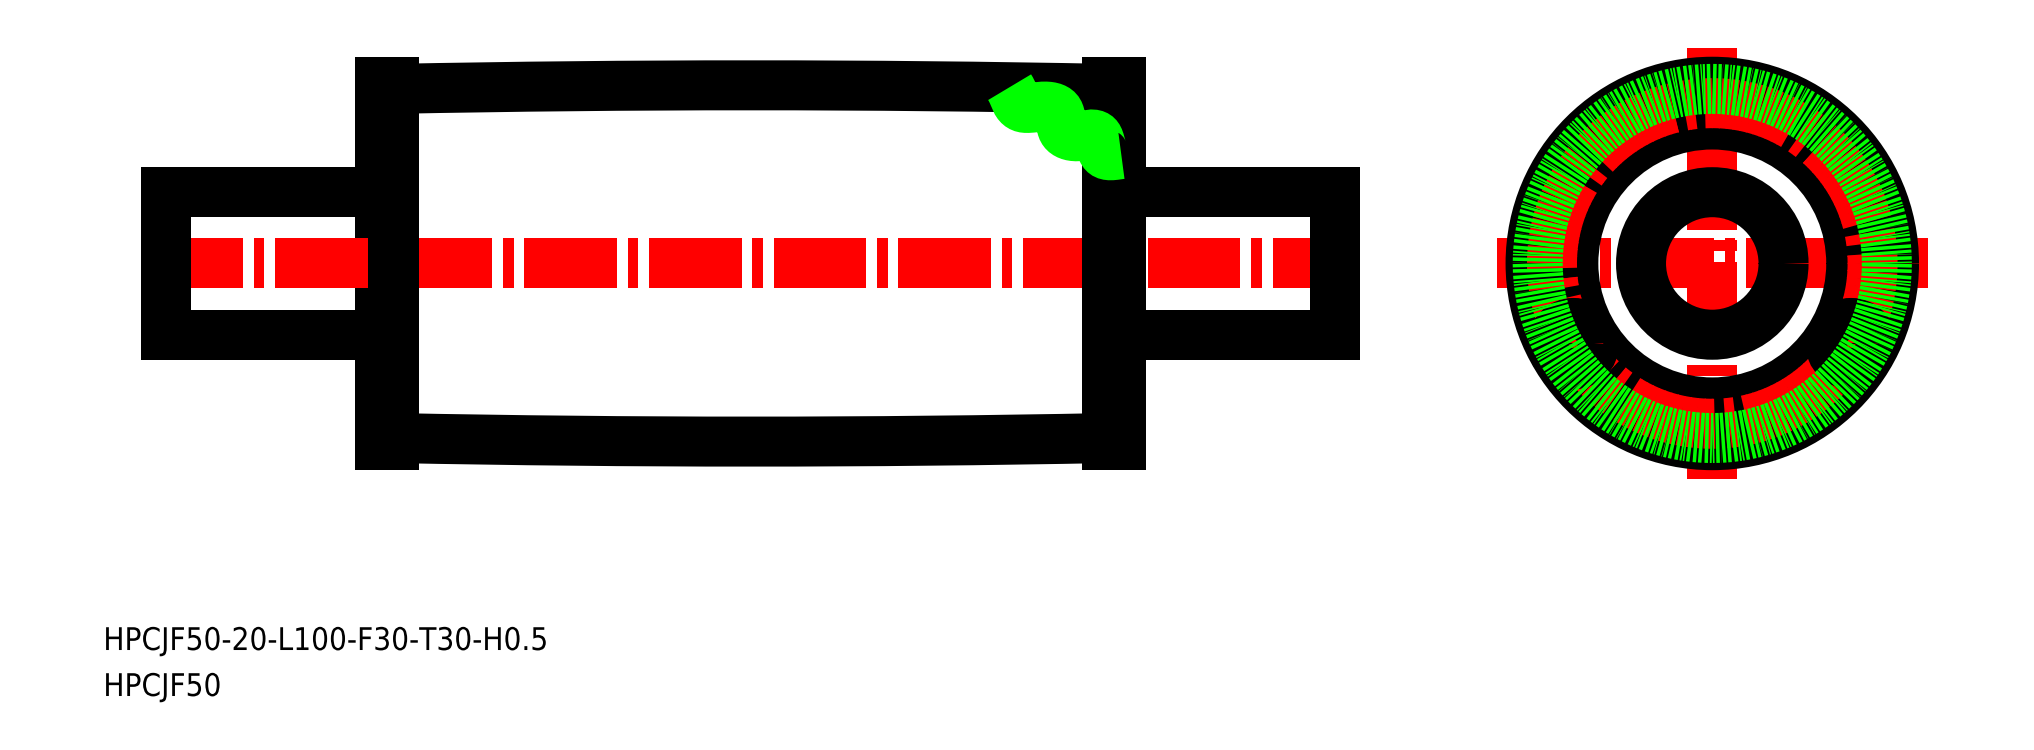
<metadata>
{"format":"dxf","ext":"dxf","renderer":"ezdxf+matplotlib","layout":"modelspace","background":"white","min_lineweight":24,"dpi":150}
</metadata>
<code>
0
SECTION
2
ENTITIES
0
TEXT
8
0
10
49.96
20
143.7
30
0
40
3.2
1
HPCJF50-20-L100-F30-T30-H0.5
0
LINE
8
0
10
88.79
20
172.4
30
0
11
88.79
21
223.4
31
0
0
LINE
8
CENTER
10
56.54
20
197.9
30
0
11
225
21
197.9
31
0
0
LINE
8
0
10
58.79
20
187.9
30
0
11
88.79
21
187.9
31
0
0
LINE
8
0
10
58.79
20
207.9
30
0
11
88.79
21
207.9
31
0
0
LINE
8
0
10
190.8
20
217.4
30
0
11
190.8
21
223.4
31
0
0
LINE
8
0
10
58.79
20
187.9
30
0
11
58.79
21
207.9
31
0
0
LINE
8
CENTER
10
245.5
20
197.9
30
0
11
306
21
197.9
31
0
0
LINE
8
CENTER
10
275.7
20
167.7
30
0
11
275.7
21
228.2
31
0
0
CIRCLE
8
0
10
275.7
20
197.9
30
0
40
25
0
CIRCLE
8
0
10
275.7
20
197.9
30
0
40
10
0
TEXT
8
0
10
49.96
20
137.2
30
0
40
3.2
1
HPCJF50
0
LINE
8
0
10
222.8
20
187.9
30
0
11
192.8
21
187.9
31
0
0
LINE
8
0
10
222.8
20
207.9
30
0
11
192.8
21
207.9
31
0
0
LINE
8
0
10
222.8
20
187.9
30
0
11
222.8
21
207.9
31
0
0
CIRCLE
8
0
10
275.7
20
197.9
30
0
40
25.5
0
CIRCLE
8
0
10
275.7
20
220.4
30
0
40
2.9
0
CIRCLE
8
0
10
275.7
20
197.9
30
0
40
19.5
0
CIRCLE
8
CENTER
10
275.7
20
197.9
30
0
40
22.5
0
CIRCLE
8
0
10
256.3
20
186.7
30
0
40
2.9
0
CIRCLE
8
0
10
295.2
20
186.7
30
0
40
2.9
0
LINE
8
0
10
190.8
20
223.4
30
0
11
192.8
21
223.4
31
0
0
LINE
8
0
10
190.8
20
217.4
30
0
11
192.8
21
217.4
31
0
0
LINE
8
0
10
190.8
20
172.4
30
0
11
192.8
21
172.4
31
0
0
LINE
8
0
10
190.8
20
213.2
30
0
11
190.8
21
172.4
31
0
0
LINE
8
0
10
192.8
20
223.4
30
0
11
192.8
21
172.4
31
0
0
LINE
8
0
10
90.79
20
223.4
30
0
11
88.79
21
223.4
31
0
0
LINE
8
0
10
90.79
20
172.4
30
0
11
90.79
21
223.4
31
0
0
LINE
8
0
10
90.79
20
172.4
30
0
11
88.79
21
172.4
31
0
0
ARC
8
0
10
140.8
20
-2277
30
0
40
2500
50
88.85
51
91.15
0
ARC
8
0
10
140.8
20
2673
30
0
40
2500
50
268.9
51
271.1
0
CIRCLE
8
0
10
275.7
20
197.9
30
0
40
24.5
0
POLYLINE
8
0
66
     1
10
0
20
0
30
0
70
     8
0
VERTEX
8
0
10
177.1
20
222.7
30
0
70
    32
0
VERTEX
8
0
10
177.2
20
222.6
30
0
70
    32
0
VERTEX
8
0
10
177.2
20
222.5
30
0
70
    32
0
VERTEX
8
0
10
177.2
20
222.5
30
0
70
    32
0
VERTEX
8
0
10
177.3
20
222.4
30
0
70
    32
0
VERTEX
8
0
10
177.3
20
222.4
30
0
70
    32
0
VERTEX
8
0
10
177.3
20
222.3
30
0
70
    32
0
VERTEX
8
0
10
177.4
20
222.3
30
0
70
    32
0
VERTEX
8
0
10
177.4
20
222.2
30
0
70
    32
0
VERTEX
8
0
10
177.4
20
222.1
30
0
70
    32
0
VERTEX
8
0
10
177.5
20
222.1
30
0
70
    32
0
VERTEX
8
0
10
177.5
20
222
30
0
70
    32
0
VERTEX
8
0
10
177.5
20
222
30
0
70
    32
0
VERTEX
8
0
10
177.5
20
221.9
30
0
70
    32
0
VERTEX
8
0
10
177.6
20
221.9
30
0
70
    32
0
VERTEX
8
0
10
177.6
20
221.8
30
0
70
    32
0
VERTEX
8
0
10
177.6
20
221.7
30
0
70
    32
0
VERTEX
8
0
10
177.6
20
221.7
30
0
70
    32
0
VERTEX
8
0
10
177.7
20
221.6
30
0
70
    32
0
VERTEX
8
0
10
177.7
20
221.6
30
0
70
    32
0
VERTEX
8
0
10
177.7
20
221.5
30
0
70
    32
0
VERTEX
8
0
10
177.7
20
221.5
30
0
70
    32
0
VERTEX
8
0
10
177.8
20
221.4
30
0
70
    32
0
VERTEX
8
0
10
177.8
20
221.3
30
0
70
    32
0
VERTEX
8
0
10
177.8
20
221.3
30
0
70
    32
0
VERTEX
8
0
10
177.8
20
221.2
30
0
70
    32
0
VERTEX
8
0
10
177.8
20
221.2
30
0
70
    32
0
VERTEX
8
0
10
177.9
20
221.1
30
0
70
    32
0
VERTEX
8
0
10
177.9
20
221.1
30
0
70
    32
0
VERTEX
8
0
10
177.9
20
221
30
0
70
    32
0
VERTEX
8
0
10
177.9
20
221
30
0
70
    32
0
VERTEX
8
0
10
178
20
220.9
30
0
70
    32
0
VERTEX
8
0
10
178
20
220.9
30
0
70
    32
0
VERTEX
8
0
10
178
20
220.8
30
0
70
    32
0
VERTEX
8
0
10
178
20
220.8
30
0
70
    32
0
VERTEX
8
0
10
178
20
220.7
30
0
70
    32
0
VERTEX
8
0
10
178.1
20
220.7
30
0
70
    32
0
VERTEX
8
0
10
178.1
20
220.6
30
0
70
    32
0
VERTEX
8
0
10
178.1
20
220.6
30
0
70
    32
0
VERTEX
8
0
10
178.1
20
220.5
30
0
70
    32
0
VERTEX
8
0
10
178.2
20
220.5
30
0
70
    32
0
VERTEX
8
0
10
178.2
20
220.4
30
0
70
    32
0
VERTEX
8
0
10
178.2
20
220.4
30
0
70
    32
0
VERTEX
8
0
10
178.3
20
220.4
30
0
70
    32
0
VERTEX
8
0
10
178.3
20
220.3
30
0
70
    32
0
VERTEX
8
0
10
178.3
20
220.3
30
0
70
    32
0
VERTEX
8
0
10
178.3
20
220.2
30
0
70
    32
0
VERTEX
8
0
10
178.4
20
220.2
30
0
70
    32
0
VERTEX
8
0
10
178.4
20
220.2
30
0
70
    32
0
VERTEX
8
0
10
178.4
20
220.1
30
0
70
    32
0
VERTEX
8
0
10
178.5
20
220.1
30
0
70
    32
0
VERTEX
8
0
10
178.5
20
220.1
30
0
70
    32
0
VERTEX
8
0
10
178.6
20
220
30
0
70
    32
0
VERTEX
8
0
10
178.6
20
220
30
0
70
    32
0
VERTEX
8
0
10
178.6
20
220
30
0
70
    32
0
VERTEX
8
0
10
178.7
20
220
30
0
70
    32
0
VERTEX
8
0
10
178.7
20
219.9
30
0
70
    32
0
VERTEX
8
0
10
178.8
20
219.9
30
0
70
    32
0
VERTEX
8
0
10
178.8
20
219.9
30
0
70
    32
0
VERTEX
8
0
10
178.9
20
219.9
30
0
70
    32
0
VERTEX
8
0
10
178.9
20
219.9
30
0
70
    32
0
VERTEX
8
0
10
179
20
219.8
30
0
70
    32
0
VERTEX
8
0
10
179
20
219.8
30
0
70
    32
0
VERTEX
8
0
10
179.1
20
219.8
30
0
70
    32
0
VERTEX
8
0
10
179.1
20
219.8
30
0
70
    32
0
VERTEX
8
0
10
179.2
20
219.8
30
0
70
    32
0
VERTEX
8
0
10
179.2
20
219.8
30
0
70
    32
0
VERTEX
8
0
10
179.3
20
219.8
30
0
70
    32
0
VERTEX
8
0
10
179.3
20
219.8
30
0
70
    32
0
VERTEX
8
0
10
179.4
20
219.8
30
0
70
    32
0
VERTEX
8
0
10
179.5
20
219.8
30
0
70
    32
0
VERTEX
8
0
10
179.5
20
219.8
30
0
70
    32
0
VERTEX
8
0
10
179.6
20
219.8
30
0
70
    32
0
VERTEX
8
0
10
179.7
20
219.8
30
0
70
    32
0
VERTEX
8
0
10
179.7
20
219.8
30
0
70
    32
0
VERTEX
8
0
10
179.8
20
219.8
30
0
70
    32
0
VERTEX
8
0
10
179.9
20
219.8
30
0
70
    32
0
VERTEX
8
0
10
180
20
219.8
30
0
70
    32
0
VERTEX
8
0
10
180
20
219.8
30
0
70
    32
0
VERTEX
8
0
10
180.1
20
219.8
30
0
70
    32
0
VERTEX
8
0
10
180.2
20
219.8
30
0
70
    32
0
VERTEX
8
0
10
180.3
20
219.8
30
0
70
    32
0
VERTEX
8
0
10
180.3
20
219.8
30
0
70
    32
0
VERTEX
8
0
10
180.4
20
219.8
30
0
70
    32
0
VERTEX
8
0
10
180.5
20
219.8
30
0
70
    32
0
VERTEX
8
0
10
180.6
20
219.8
30
0
70
    32
0
VERTEX
8
0
10
180.7
20
219.8
30
0
70
    32
0
VERTEX
8
0
10
180.7
20
219.8
30
0
70
    32
0
VERTEX
8
0
10
180.8
20
219.8
30
0
70
    32
0
VERTEX
8
0
10
180.9
20
219.9
30
0
70
    32
0
VERTEX
8
0
10
181
20
219.9
30
0
70
    32
0
VERTEX
8
0
10
181.1
20
219.9
30
0
70
    32
0
VERTEX
8
0
10
181.1
20
219.9
30
0
70
    32
0
VERTEX
8
0
10
181.2
20
219.9
30
0
70
    32
0
VERTEX
8
0
10
181.3
20
219.9
30
0
70
    32
0
VERTEX
8
0
10
181.4
20
219.9
30
0
70
    32
0
VERTEX
8
0
10
181.5
20
219.9
30
0
70
    32
0
VERTEX
8
0
10
181.5
20
219.9
30
0
70
    32
0
VERTEX
8
0
10
181.6
20
219.9
30
0
70
    32
0
VERTEX
8
0
10
181.7
20
219.9
30
0
70
    32
0
VERTEX
8
0
10
181.8
20
219.9
30
0
70
    32
0
VERTEX
8
0
10
181.9
20
219.9
30
0
70
    32
0
VERTEX
8
0
10
181.9
20
219.9
30
0
70
    32
0
VERTEX
8
0
10
182
20
219.9
30
0
70
    32
0
VERTEX
8
0
10
182.1
20
219.9
30
0
70
    32
0
VERTEX
8
0
10
182.2
20
219.9
30
0
70
    32
0
VERTEX
8
0
10
182.2
20
219.9
30
0
70
    32
0
VERTEX
8
0
10
182.3
20
219.9
30
0
70
    32
0
VERTEX
8
0
10
182.4
20
219.9
30
0
70
    32
0
VERTEX
8
0
10
182.5
20
219.9
30
0
70
    32
0
VERTEX
8
0
10
182.5
20
219.9
30
0
70
    32
0
VERTEX
8
0
10
182.6
20
219.9
30
0
70
    32
0
VERTEX
8
0
10
182.7
20
219.9
30
0
70
    32
0
VERTEX
8
0
10
182.8
20
219.9
30
0
70
    32
0
VERTEX
8
0
10
182.8
20
219.9
30
0
70
    32
0
VERTEX
8
0
10
182.9
20
219.9
30
0
70
    32
0
VERTEX
8
0
10
183
20
219.9
30
0
70
    32
0
VERTEX
8
0
10
183
20
219.8
30
0
70
    32
0
VERTEX
8
0
10
183.1
20
219.8
30
0
70
    32
0
VERTEX
8
0
10
183.1
20
219.8
30
0
70
    32
0
VERTEX
8
0
10
183.2
20
219.8
30
0
70
    32
0
VERTEX
8
0
10
183.3
20
219.8
30
0
70
    32
0
VERTEX
8
0
10
183.3
20
219.7
30
0
70
    32
0
VERTEX
8
0
10
183.4
20
219.7
30
0
70
    32
0
VERTEX
8
0
10
183.4
20
219.7
30
0
70
    32
0
VERTEX
8
0
10
183.5
20
219.7
30
0
70
    32
0
VERTEX
8
0
10
183.5
20
219.6
30
0
70
    32
0
VERTEX
8
0
10
183.6
20
219.6
30
0
70
    32
0
VERTEX
8
0
10
183.6
20
219.6
30
0
70
    32
0
VERTEX
8
0
10
183.7
20
219.6
30
0
70
    32
0
VERTEX
8
0
10
183.7
20
219.5
30
0
70
    32
0
VERTEX
8
0
10
183.8
20
219.5
30
0
70
    32
0
VERTEX
8
0
10
183.8
20
219.5
30
0
70
    32
0
VERTEX
8
0
10
183.9
20
219.4
30
0
70
    32
0
VERTEX
8
0
10
183.9
20
219.4
30
0
70
    32
0
VERTEX
8
0
10
183.9
20
219.3
30
0
70
    32
0
VERTEX
8
0
10
184
20
219.3
30
0
70
    32
0
VERTEX
8
0
10
184
20
219.2
30
0
70
    32
0
VERTEX
8
0
10
184
20
219.2
30
0
70
    32
0
VERTEX
8
0
10
184
20
219.2
30
0
70
    32
0
VERTEX
8
0
10
184.1
20
219.1
30
0
70
    32
0
VERTEX
8
0
10
184.1
20
219.1
30
0
70
    32
0
VERTEX
8
0
10
184.1
20
219
30
0
70
    32
0
VERTEX
8
0
10
184.1
20
219
30
0
70
    32
0
VERTEX
8
0
10
184.2
20
218.9
30
0
70
    32
0
VERTEX
8
0
10
184.2
20
218.8
30
0
70
    32
0
VERTEX
8
0
10
184.2
20
218.8
30
0
70
    32
0
VERTEX
8
0
10
184.2
20
218.7
30
0
70
    32
0
VERTEX
8
0
10
184.2
20
218.7
30
0
70
    32
0
VERTEX
8
0
10
184.2
20
218.6
30
0
70
    32
0
VERTEX
8
0
10
184.2
20
218.6
30
0
70
    32
0
VERTEX
8
0
10
184.2
20
218.5
30
0
70
    32
0
VERTEX
8
0
10
184.3
20
218.4
30
0
70
    32
0
VERTEX
8
0
10
184.3
20
218.4
30
0
70
    32
0
VERTEX
8
0
10
184.3
20
218.3
30
0
70
    32
0
VERTEX
8
0
10
184.3
20
218.2
30
0
70
    32
0
VERTEX
8
0
10
184.3
20
218.2
30
0
70
    32
0
VERTEX
8
0
10
184.3
20
218.1
30
0
70
    32
0
VERTEX
8
0
10
184.3
20
218.1
30
0
70
    32
0
VERTEX
8
0
10
184.3
20
218
30
0
70
    32
0
VERTEX
8
0
10
184.3
20
217.9
30
0
70
    32
0
VERTEX
8
0
10
184.3
20
217.9
30
0
70
    32
0
VERTEX
8
0
10
184.3
20
217.8
30
0
70
    32
0
VERTEX
8
0
10
184.3
20
217.7
30
0
70
    32
0
VERTEX
8
0
10
184.4
20
217.7
30
0
70
    32
0
VERTEX
8
0
10
184.4
20
217.6
30
0
70
    32
0
VERTEX
8
0
10
184.4
20
217.6
30
0
70
    32
0
VERTEX
8
0
10
184.4
20
217.5
30
0
70
    32
0
VERTEX
8
0
10
184.4
20
217.4
30
0
70
    32
0
VERTEX
8
0
10
184.4
20
217.4
30
0
70
    32
0
VERTEX
8
0
10
184.4
20
217.3
30
0
70
    32
0
VERTEX
8
0
10
184.4
20
217.2
30
0
70
    32
0
VERTEX
8
0
10
184.4
20
217.2
30
0
70
    32
0
VERTEX
8
0
10
184.4
20
217.1
30
0
70
    32
0
VERTEX
8
0
10
184.5
20
217.1
30
0
70
    32
0
VERTEX
8
0
10
184.5
20
217
30
0
70
    32
0
VERTEX
8
0
10
184.5
20
217
30
0
70
    32
0
VERTEX
8
0
10
184.5
20
216.9
30
0
70
    32
0
VERTEX
8
0
10
184.5
20
216.8
30
0
70
    32
0
VERTEX
8
0
10
184.5
20
216.8
30
0
70
    32
0
VERTEX
8
0
10
184.6
20
216.7
30
0
70
    32
0
VERTEX
8
0
10
184.6
20
216.7
30
0
70
    32
0
VERTEX
8
0
10
184.6
20
216.6
30
0
70
    32
0
VERTEX
8
0
10
184.6
20
216.6
30
0
70
    32
0
VERTEX
8
0
10
184.7
20
216.5
30
0
70
    32
0
VERTEX
8
0
10
184.7
20
216.5
30
0
70
    32
0
VERTEX
8
0
10
184.7
20
216.4
30
0
70
    32
0
VERTEX
8
0
10
184.8
20
216.4
30
0
70
    32
0
VERTEX
8
0
10
184.8
20
216.4
30
0
70
    32
0
VERTEX
8
0
10
184.9
20
216.3
30
0
70
    32
0
VERTEX
8
0
10
184.9
20
216.3
30
0
70
    32
0
VERTEX
8
0
10
184.9
20
216.2
30
0
70
    32
0
VERTEX
8
0
10
185
20
216.2
30
0
70
    32
0
VERTEX
8
0
10
185
20
216.2
30
0
70
    32
0
VERTEX
8
0
10
185.1
20
216.1
30
0
70
    32
0
VERTEX
8
0
10
185.1
20
216.1
30
0
70
    32
0
VERTEX
8
0
10
185.2
20
216.1
30
0
70
    32
0
VERTEX
8
0
10
185.2
20
216.1
30
0
70
    32
0
VERTEX
8
0
10
185.3
20
216
30
0
70
    32
0
VERTEX
8
0
10
185.3
20
216
30
0
70
    32
0
VERTEX
8
0
10
185.4
20
216
30
0
70
    32
0
VERTEX
8
0
10
185.4
20
216
30
0
70
    32
0
VERTEX
8
0
10
185.5
20
215.9
30
0
70
    32
0
VERTEX
8
0
10
185.6
20
215.9
30
0
70
    32
0
VERTEX
8
0
10
185.6
20
215.9
30
0
70
    32
0
VERTEX
8
0
10
185.7
20
215.9
30
0
70
    32
0
VERTEX
8
0
10
185.7
20
215.9
30
0
70
    32
0
VERTEX
8
0
10
185.8
20
215.9
30
0
70
    32
0
VERTEX
8
0
10
185.9
20
215.8
30
0
70
    32
0
VERTEX
8
0
10
185.9
20
215.8
30
0
70
    32
0
VERTEX
8
0
10
186
20
215.8
30
0
70
    32
0
VERTEX
8
0
10
186.1
20
215.8
30
0
70
    32
0
VERTEX
8
0
10
186.1
20
215.8
30
0
70
    32
0
VERTEX
8
0
10
186.2
20
215.8
30
0
70
    32
0
VERTEX
8
0
10
186.3
20
215.8
30
0
70
    32
0
VERTEX
8
0
10
186.3
20
215.8
30
0
70
    32
0
VERTEX
8
0
10
186.4
20
215.8
30
0
70
    32
0
VERTEX
8
0
10
186.5
20
215.8
30
0
70
    32
0
VERTEX
8
0
10
186.5
20
215.8
30
0
70
    32
0
VERTEX
8
0
10
186.6
20
215.8
30
0
70
    32
0
VERTEX
8
0
10
186.7
20
215.8
30
0
70
    32
0
VERTEX
8
0
10
186.7
20
215.8
30
0
70
    32
0
VERTEX
8
0
10
186.8
20
215.8
30
0
70
    32
0
VERTEX
8
0
10
186.9
20
215.8
30
0
70
    32
0
VERTEX
8
0
10
186.9
20
215.8
30
0
70
    32
0
VERTEX
8
0
10
187
20
215.8
30
0
70
    32
0
VERTEX
8
0
10
187.1
20
215.8
30
0
70
    32
0
VERTEX
8
0
10
187.2
20
215.8
30
0
70
    32
0
VERTEX
8
0
10
187.2
20
215.8
30
0
70
    32
0
VERTEX
8
0
10
187.3
20
215.8
30
0
70
    32
0
VERTEX
8
0
10
187.4
20
215.8
30
0
70
    32
0
VERTEX
8
0
10
187.4
20
215.9
30
0
70
    32
0
VERTEX
8
0
10
187.5
20
215.9
30
0
70
    32
0
VERTEX
8
0
10
187.6
20
215.9
30
0
70
    32
0
VERTEX
8
0
10
187.6
20
215.9
30
0
70
    32
0
VERTEX
8
0
10
187.7
20
215.9
30
0
70
    32
0
VERTEX
8
0
10
187.8
20
215.9
30
0
70
    32
0
VERTEX
8
0
10
187.8
20
215.9
30
0
70
    32
0
VERTEX
8
0
10
187.9
20
215.9
30
0
70
    32
0
VERTEX
8
0
10
188
20
215.9
30
0
70
    32
0
VERTEX
8
0
10
188
20
216
30
0
70
    32
0
VERTEX
8
0
10
188.1
20
216
30
0
70
    32
0
VERTEX
8
0
10
188.2
20
216
30
0
70
    32
0
VERTEX
8
0
10
188.2
20
216
30
0
70
    32
0
VERTEX
8
0
10
188.3
20
216
30
0
70
    32
0
VERTEX
8
0
10
188.4
20
216
30
0
70
    32
0
VERTEX
8
0
10
188.4
20
216
30
0
70
    32
0
VERTEX
8
0
10
188.5
20
216
30
0
70
    32
0
VERTEX
8
0
10
188.5
20
216
30
0
70
    32
0
VERTEX
8
0
10
188.6
20
216
30
0
70
    32
0
VERTEX
8
0
10
188.7
20
216
30
0
70
    32
0
VERTEX
8
0
10
188.7
20
216
30
0
70
    32
0
VERTEX
8
0
10
188.8
20
216
30
0
70
    32
0
VERTEX
8
0
10
188.8
20
216
30
0
70
    32
0
VERTEX
8
0
10
188.9
20
216
30
0
70
    32
0
VERTEX
8
0
10
188.9
20
216
30
0
70
    32
0
VERTEX
8
0
10
189
20
216
30
0
70
    32
0
VERTEX
8
0
10
189
20
216
30
0
70
    32
0
VERTEX
8
0
10
189.1
20
216
30
0
70
    32
0
VERTEX
8
0
10
189.1
20
216
30
0
70
    32
0
VERTEX
8
0
10
189.2
20
215.9
30
0
70
    32
0
VERTEX
8
0
10
189.2
20
215.9
30
0
70
    32
0
VERTEX
8
0
10
189.3
20
215.9
30
0
70
    32
0
VERTEX
8
0
10
189.3
20
215.9
30
0
70
    32
0
VERTEX
8
0
10
189.3
20
215.9
30
0
70
    32
0
VERTEX
8
0
10
189.4
20
215.8
30
0
70
    32
0
VERTEX
8
0
10
189.4
20
215.8
30
0
70
    32
0
VERTEX
8
0
10
189.4
20
215.8
30
0
70
    32
0
VERTEX
8
0
10
189.5
20
215.7
30
0
70
    32
0
VERTEX
8
0
10
189.5
20
215.7
30
0
70
    32
0
VERTEX
8
0
10
189.5
20
215.6
30
0
70
    32
0
VERTEX
8
0
10
189.6
20
215.6
30
0
70
    32
0
VERTEX
8
0
10
189.6
20
215.6
30
0
70
    32
0
VERTEX
8
0
10
189.6
20
215.5
30
0
70
    32
0
VERTEX
8
0
10
189.6
20
215.5
30
0
70
    32
0
VERTEX
8
0
10
189.7
20
215.4
30
0
70
    32
0
VERTEX
8
0
10
189.7
20
215.3
30
0
70
    32
0
VERTEX
8
0
10
189.7
20
215.3
30
0
70
    32
0
VERTEX
8
0
10
189.7
20
215.2
30
0
70
    32
0
VERTEX
8
0
10
189.7
20
215.2
30
0
70
    32
0
VERTEX
8
0
10
189.8
20
215.1
30
0
70
    32
0
VERTEX
8
0
10
189.8
20
215.1
30
0
70
    32
0
VERTEX
8
0
10
189.8
20
215
30
0
70
    32
0
VERTEX
8
0
10
189.8
20
214.9
30
0
70
    32
0
VERTEX
8
0
10
189.8
20
214.9
30
0
70
    32
0
VERTEX
8
0
10
189.8
20
214.8
30
0
70
    32
0
VERTEX
8
0
10
189.9
20
214.7
30
0
70
    32
0
VERTEX
8
0
10
189.9
20
214.7
30
0
70
    32
0
VERTEX
8
0
10
189.9
20
214.6
30
0
70
    32
0
VERTEX
8
0
10
189.9
20
214.5
30
0
70
    32
0
VERTEX
8
0
10
189.9
20
214.5
30
0
70
    32
0
VERTEX
8
0
10
189.9
20
214.4
30
0
70
    32
0
VERTEX
8
0
10
190
20
214.4
30
0
70
    32
0
VERTEX
8
0
10
190
20
214.3
30
0
70
    32
0
VERTEX
8
0
10
190
20
214.2
30
0
70
    32
0
VERTEX
8
0
10
190
20
214.2
30
0
70
    32
0
VERTEX
8
0
10
190
20
214.1
30
0
70
    32
0
VERTEX
8
0
10
190.1
20
214
30
0
70
    32
0
VERTEX
8
0
10
190.1
20
214
30
0
70
    32
0
VERTEX
8
0
10
190.1
20
213.9
30
0
70
    32
0
VERTEX
8
0
10
190.1
20
213.9
30
0
70
    32
0
VERTEX
8
0
10
190.1
20
213.8
30
0
70
    32
0
VERTEX
8
0
10
190.2
20
213.8
30
0
70
    32
0
VERTEX
8
0
10
190.2
20
213.7
30
0
70
    32
0
VERTEX
8
0
10
190.2
20
213.7
30
0
70
    32
0
VERTEX
8
0
10
190.2
20
213.6
30
0
70
    32
0
VERTEX
8
0
10
190.3
20
213.6
30
0
70
    32
0
VERTEX
8
0
10
190.3
20
213.5
30
0
70
    32
0
VERTEX
8
0
10
190.3
20
213.5
30
0
70
    32
0
VERTEX
8
0
10
190.4
20
213.4
30
0
70
    32
0
VERTEX
8
0
10
190.4
20
213.4
30
0
70
    32
0
VERTEX
8
0
10
190.4
20
213.4
30
0
70
    32
0
VERTEX
8
0
10
190.5
20
213.3
30
0
70
    32
0
VERTEX
8
0
10
190.5
20
213.3
30
0
70
    32
0
VERTEX
8
0
10
190.6
20
213.3
30
0
70
    32
0
VERTEX
8
0
10
190.6
20
213.3
30
0
70
    32
0
VERTEX
8
0
10
190.6
20
213.2
30
0
70
    32
0
VERTEX
8
0
10
190.7
20
213.2
30
0
70
    32
0
VERTEX
8
0
10
190.7
20
213.2
30
0
70
    32
0
VERTEX
8
0
10
190.8
20
213.2
30
0
70
    32
0
VERTEX
8
0
10
190.8
20
213.2
30
0
70
    32
0
VERTEX
8
0
10
190.9
20
213.1
30
0
70
    32
0
VERTEX
8
0
10
190.9
20
213.1
30
0
70
    32
0
VERTEX
8
0
10
191
20
213.1
30
0
70
    32
0
VERTEX
8
0
10
191.1
20
213.1
30
0
70
    32
0
VERTEX
8
0
10
191.1
20
213.1
30
0
70
    32
0
VERTEX
8
0
10
191.2
20
213.1
30
0
70
    32
0
VERTEX
8
0
10
191.2
20
213.1
30
0
70
    32
0
VERTEX
8
0
10
191.3
20
213.1
30
0
70
    32
0
VERTEX
8
0
10
191.3
20
213.1
30
0
70
    32
0
VERTEX
8
0
10
191.4
20
213.1
30
0
70
    32
0
VERTEX
8
0
10
191.5
20
213.1
30
0
70
    32
0
VERTEX
8
0
10
191.5
20
213.1
30
0
70
    32
0
VERTEX
8
0
10
191.6
20
213.1
30
0
70
    32
0
VERTEX
8
0
10
191.7
20
213.1
30
0
70
    32
0
VERTEX
8
0
10
191.7
20
213.1
30
0
70
    32
0
VERTEX
8
0
10
191.8
20
213.1
30
0
70
    32
0
VERTEX
8
0
10
191.9
20
213.1
30
0
70
    32
0
VERTEX
8
0
10
191.9
20
213.2
30
0
70
    32
0
VERTEX
8
0
10
192
20
213.2
30
0
70
    32
0
VERTEX
8
0
10
192.1
20
213.2
30
0
70
    32
0
VERTEX
8
0
10
192.1
20
213.2
30
0
70
    32
0
VERTEX
8
0
10
192.2
20
213.2
30
0
70
    32
0
VERTEX
8
0
10
192.3
20
213.2
30
0
70
    32
0
VERTEX
8
0
10
192.3
20
213.2
30
0
70
    32
0
VERTEX
8
0
10
192.4
20
213.2
30
0
70
    32
0
VERTEX
8
0
10
192.5
20
213.2
30
0
70
    32
0
VERTEX
8
0
10
192.5
20
213.2
30
0
70
    32
0
VERTEX
8
0
10
192.6
20
213.2
30
0
70
    32
0
VERTEX
8
0
10
192.7
20
213.3
30
0
70
    32
0
VERTEX
8
0
10
192.7
20
213.3
30
0
70
    32
0
VERTEX
8
0
10
192.8
20
213.3
30
0
70
    32
0
SEQEND
8
0
0
VIEWPORT
8
0
10
5.624
20
3.929
30
0
40
10.63
41
7.06
68
     2
69
     1
0
VIEWPORT
8
DEFPOINTS
10
5.614
20
3.902
30
0
40
8.982
41
6.243
68
     1
69
     2
0
ENDSEC
0
EOF

</code>
